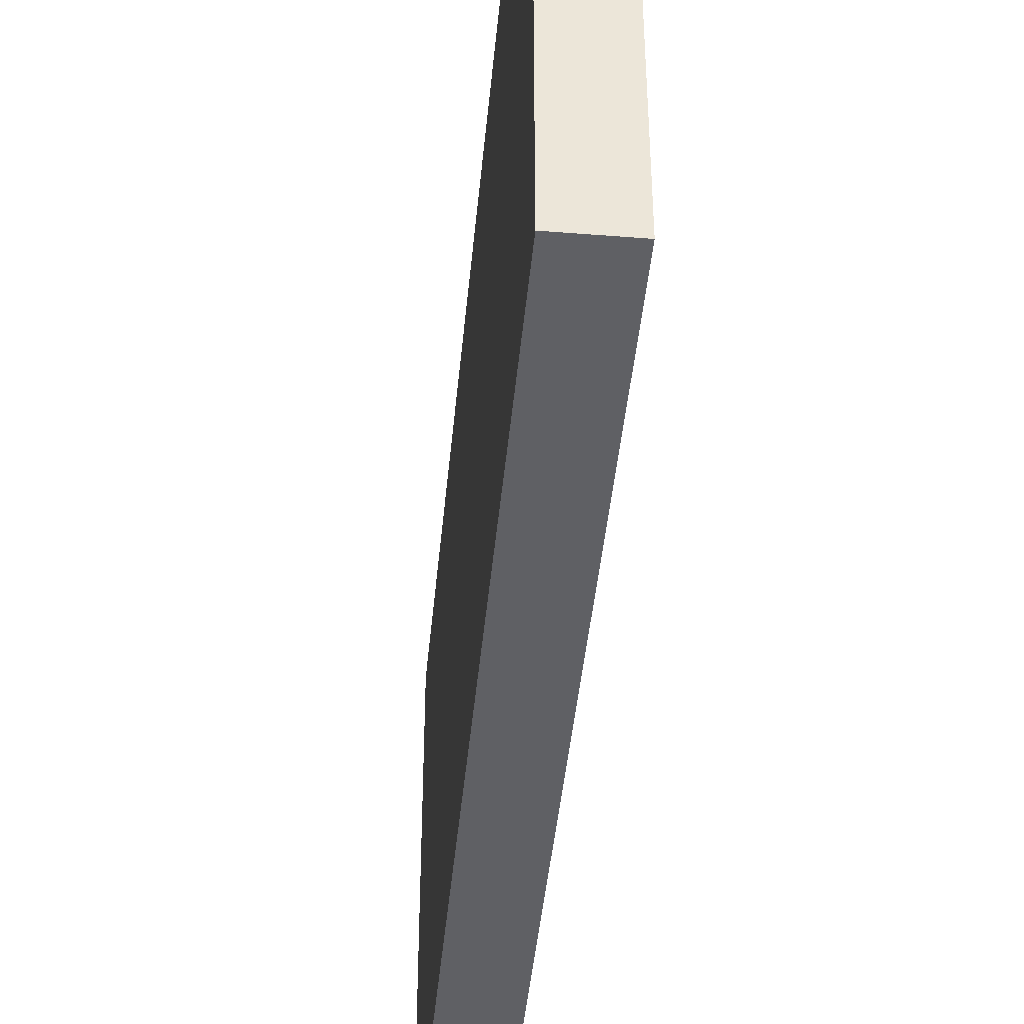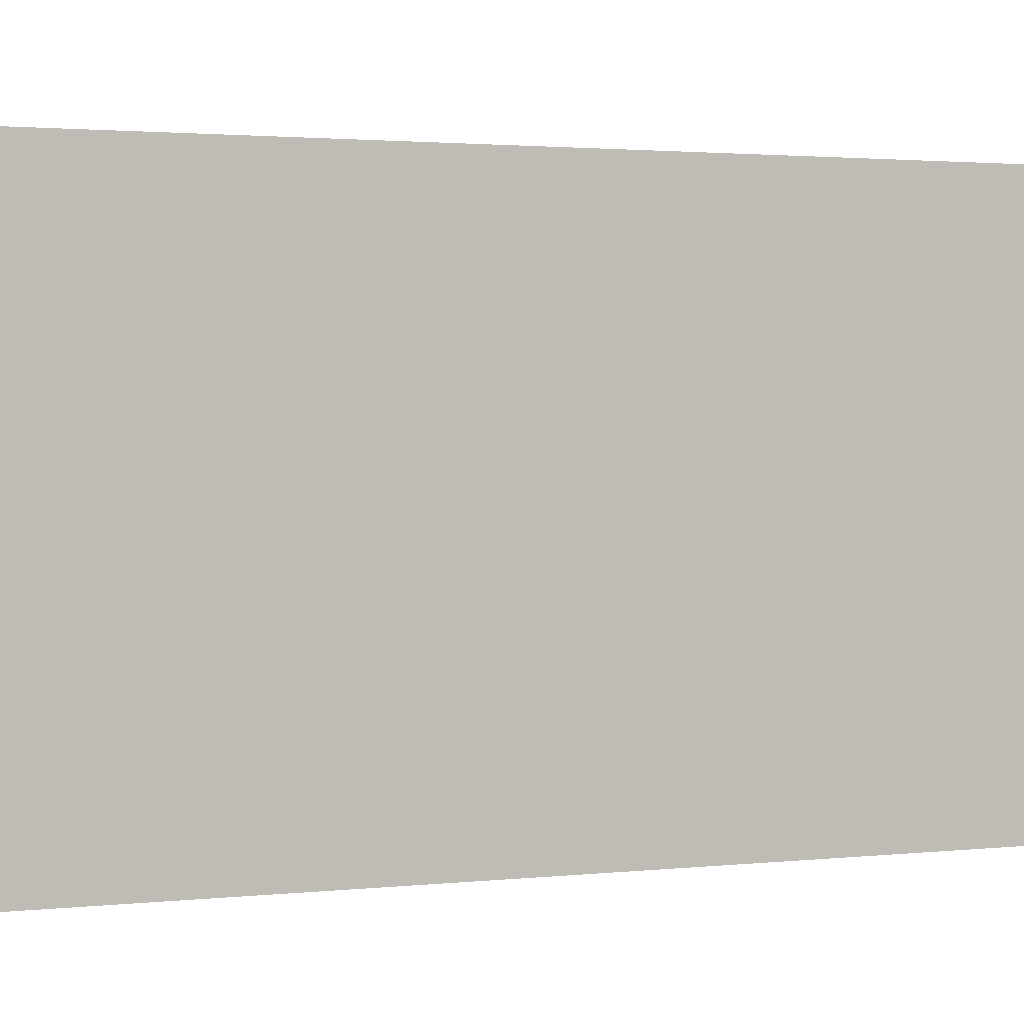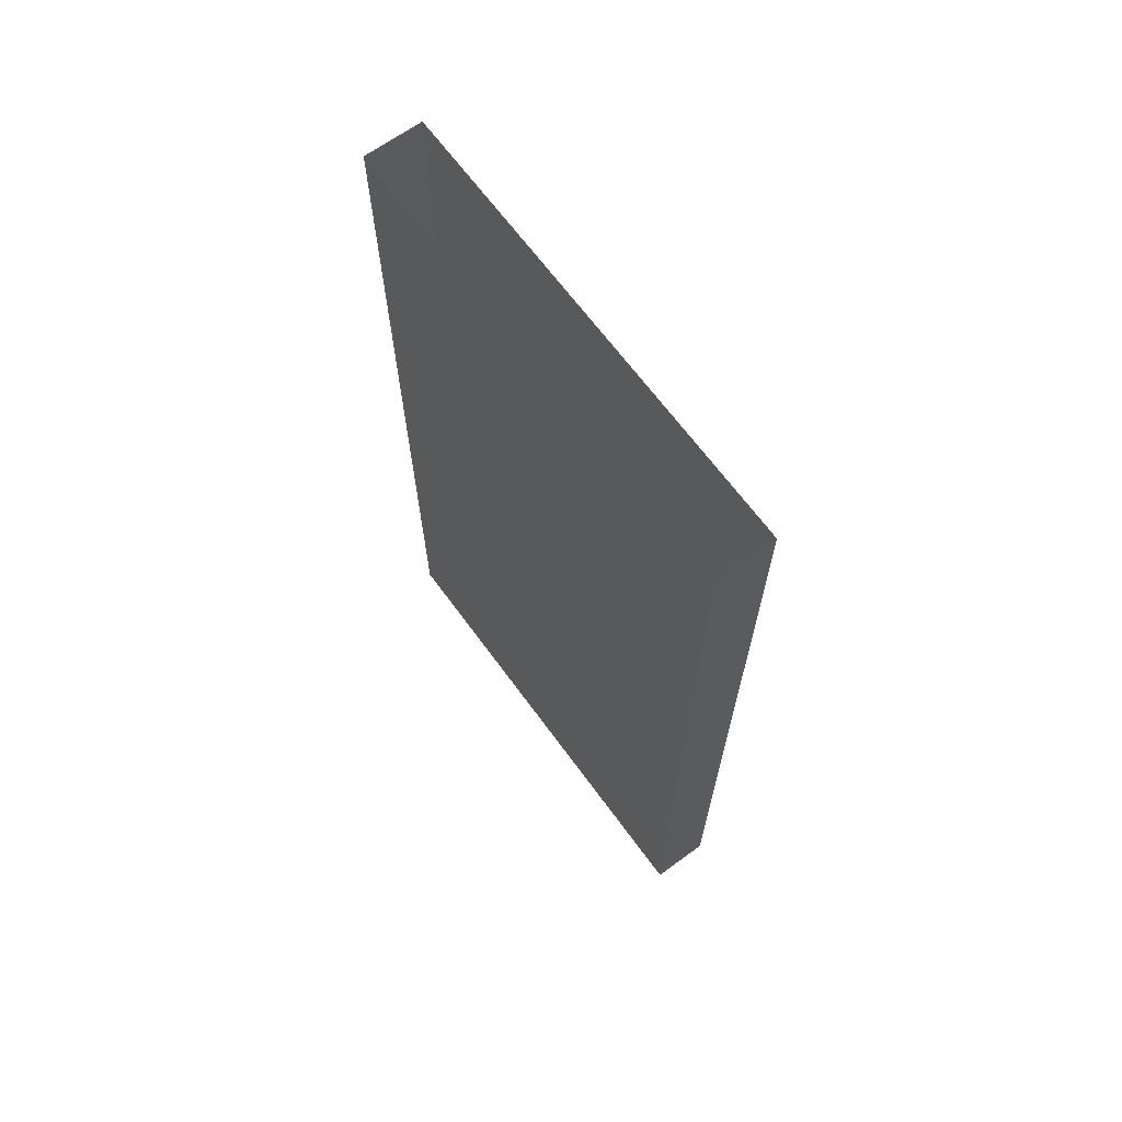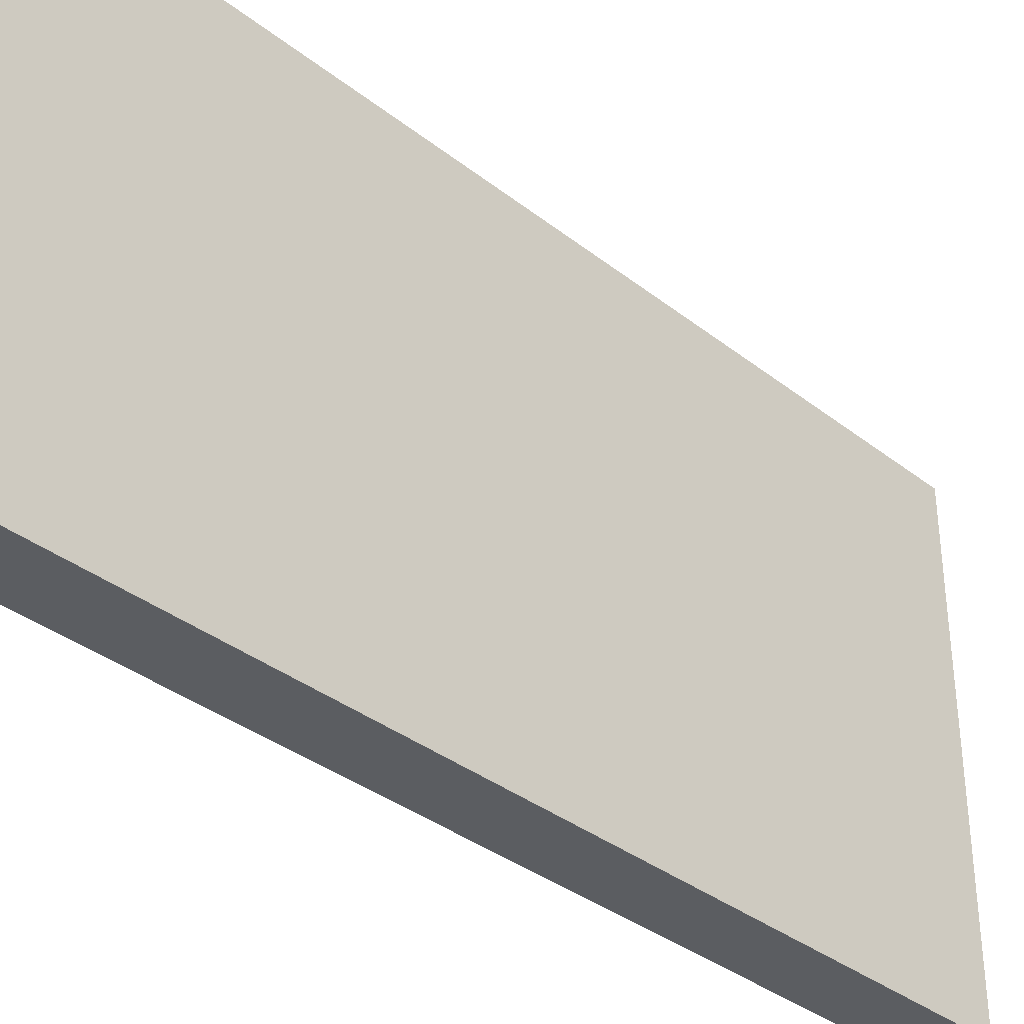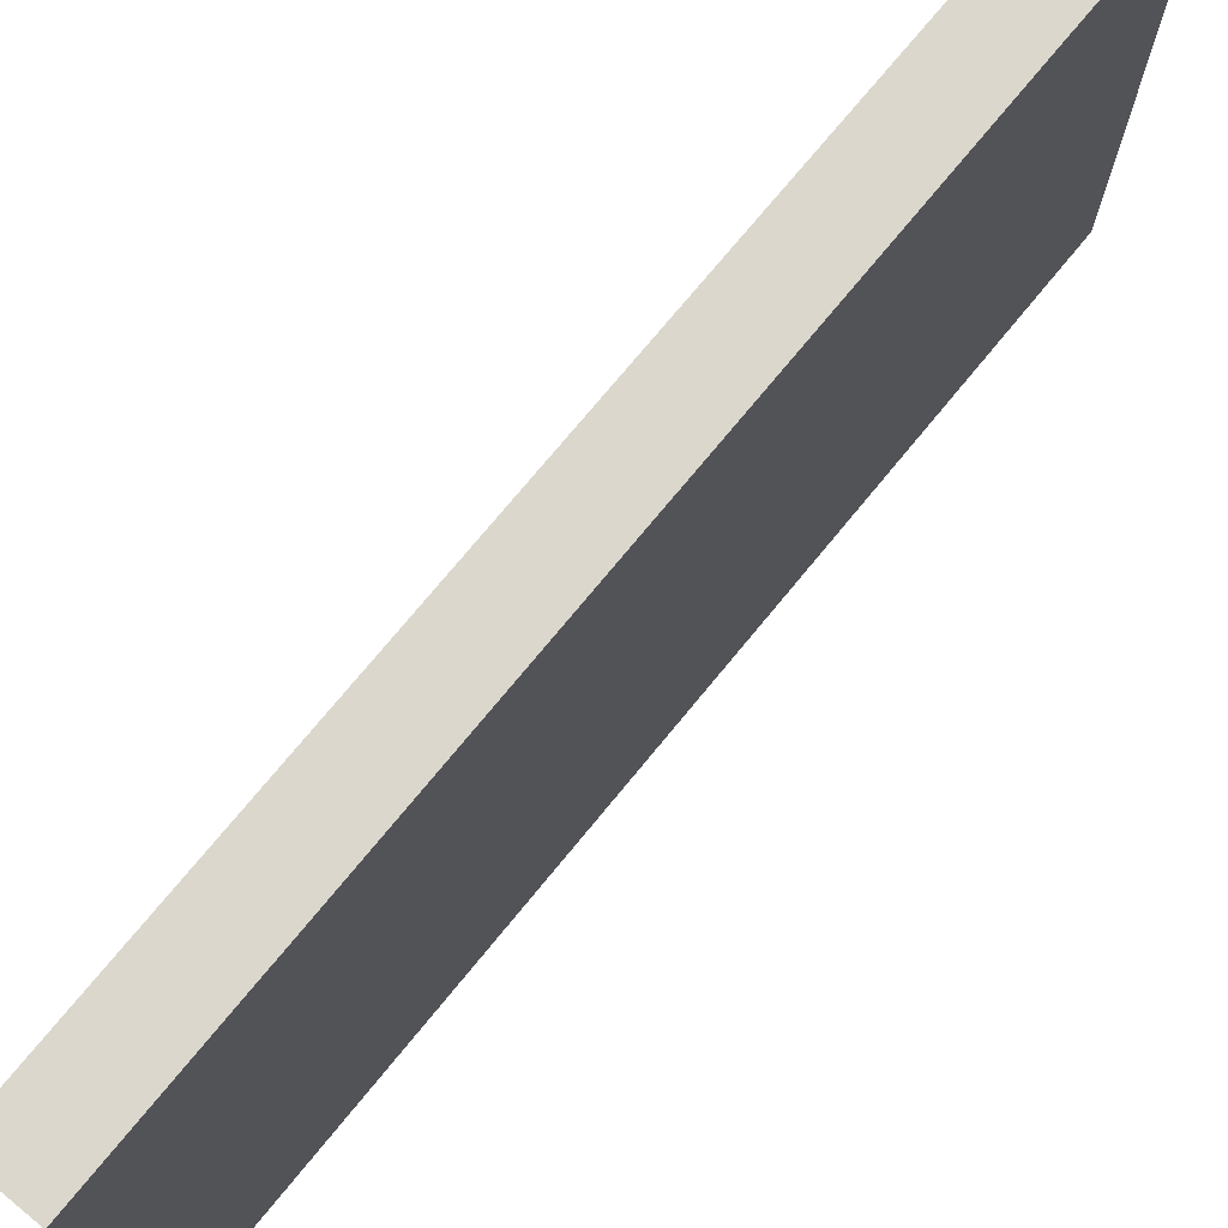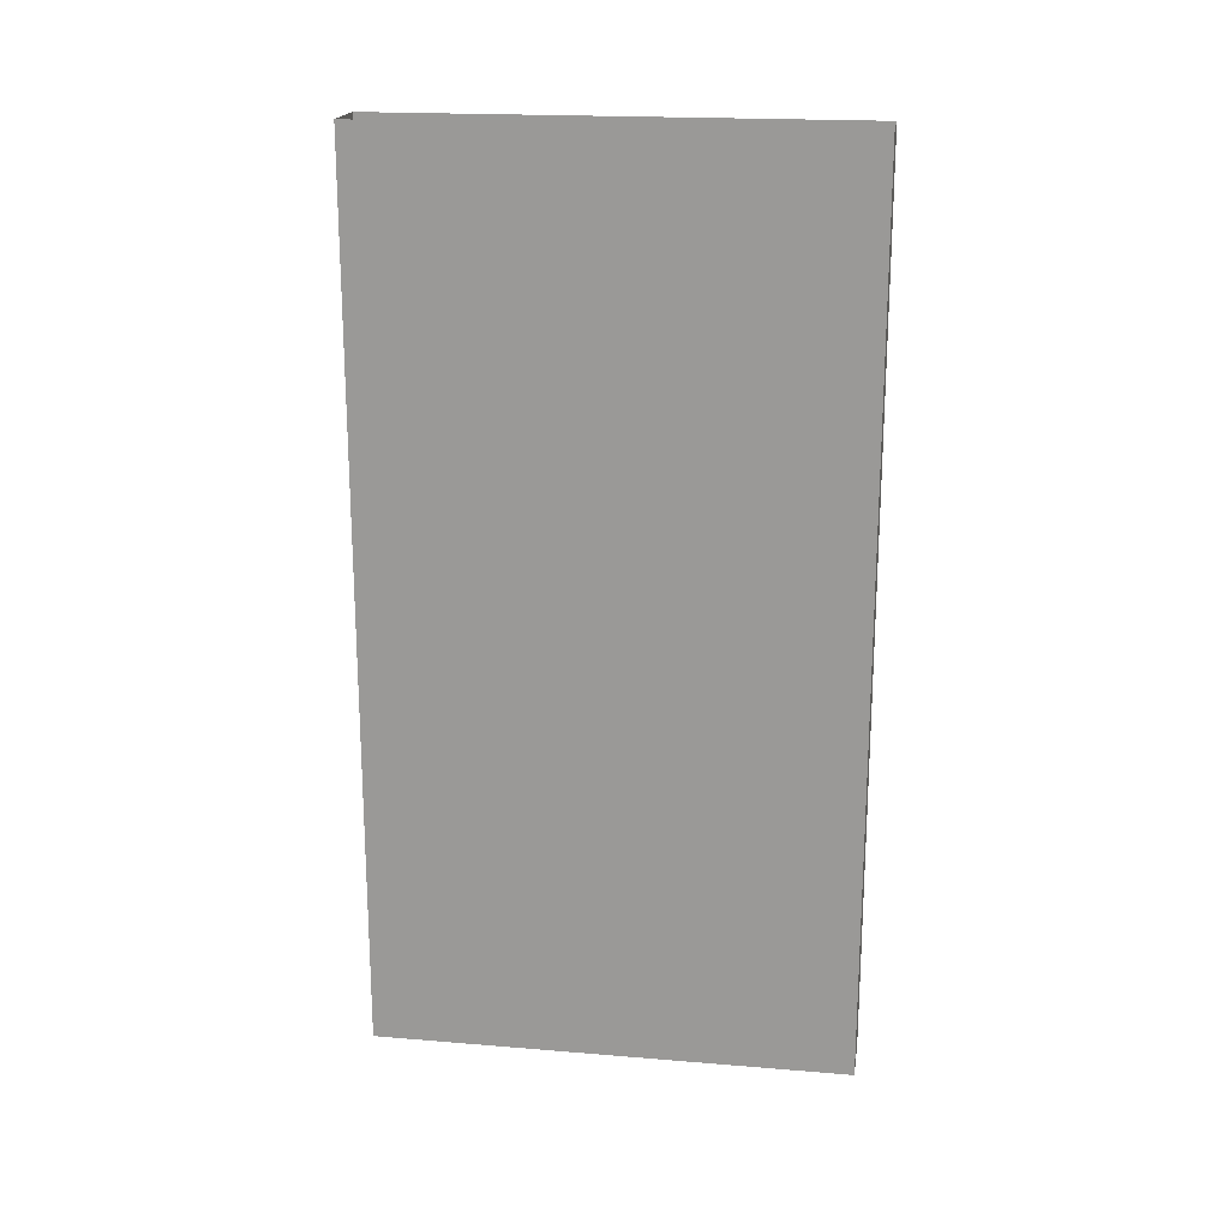
<metadata>
{"format":"obj","ext":"obj","renderer":"f3d","projection":"perspective","resolution":1024,"background":"white","views":[{"elev":-44.0,"azim":-5.3,"up":"+Z"},{"elev":1.9,"azim":67.6,"up":"+Z"},{"elev":66.6,"azim":143.8,"up":"+Y"},{"elev":-35.8,"azim":-135.7,"up":"+Z"},{"elev":73.4,"azim":-140.7,"up":"+Z"},{"elev":19.3,"azim":98.8,"up":"+Y"}]}
</metadata>
<code>
v -0.375 -1.875 0.5
v -0.5 -1.875 0.5
v -0.5 -1.875 -0.5
v -0.375 -1.875 -0.5
v -0.375 0 0.5
v -0.5 0 0.5
v -0.5 0 -0.5
v -0.375 0 -0.5
v 0.5 0 0.5
v 0.5 -1.875 0.5
v 0.5 0 -0.5
v 0.5 -1.875 -0.5
f 1 2 3
f 1 3 4
f 1 4 5
f 1 5 6
f 1 6 2
f 3 7 8
f 3 8 4
f 4 8 5
f 2 6 7
f 2 7 3

</code>
